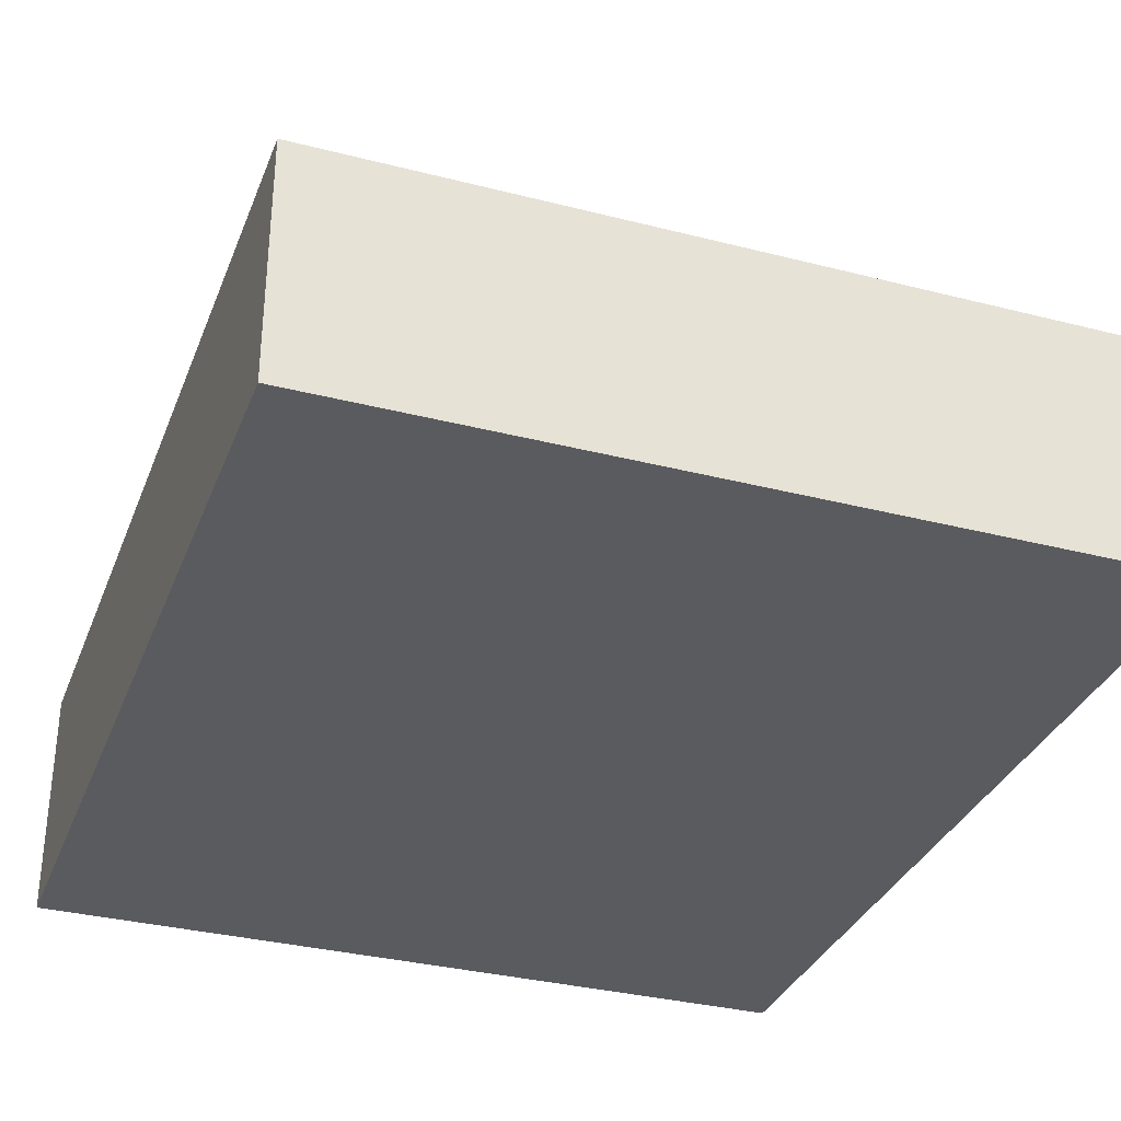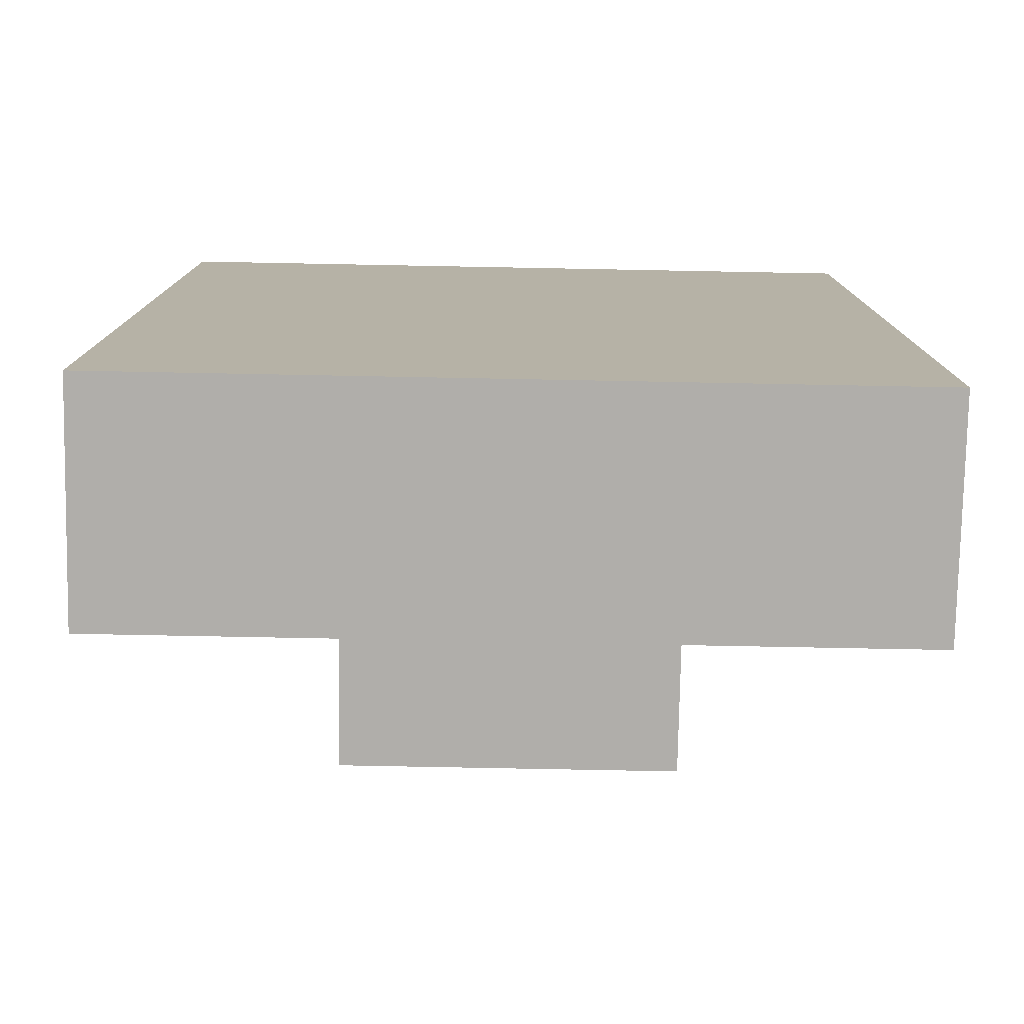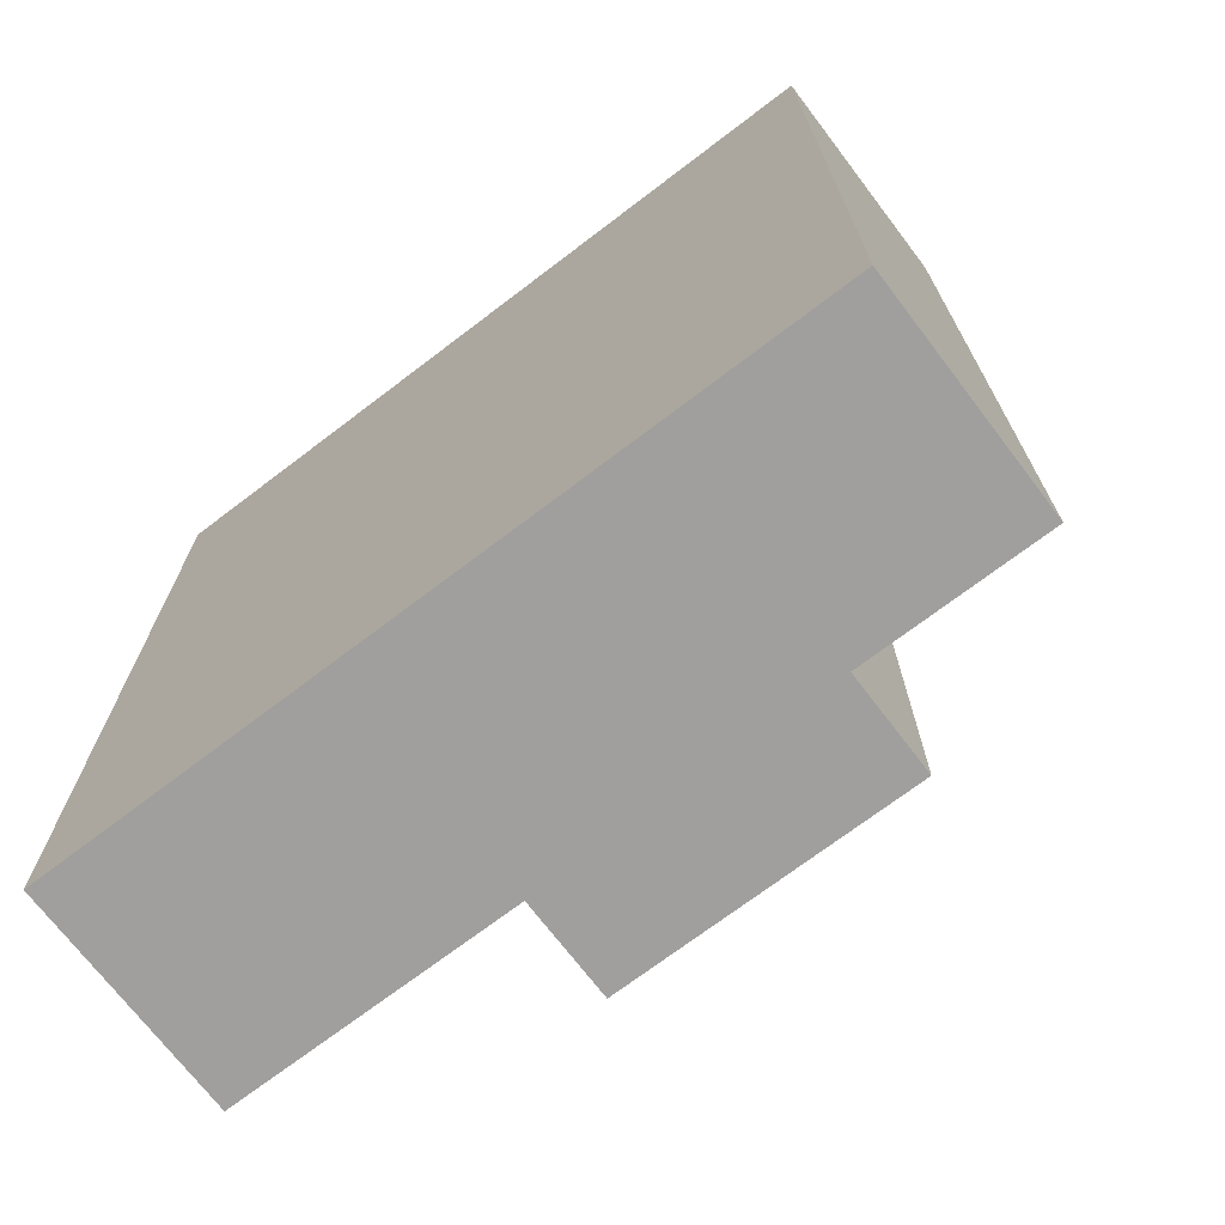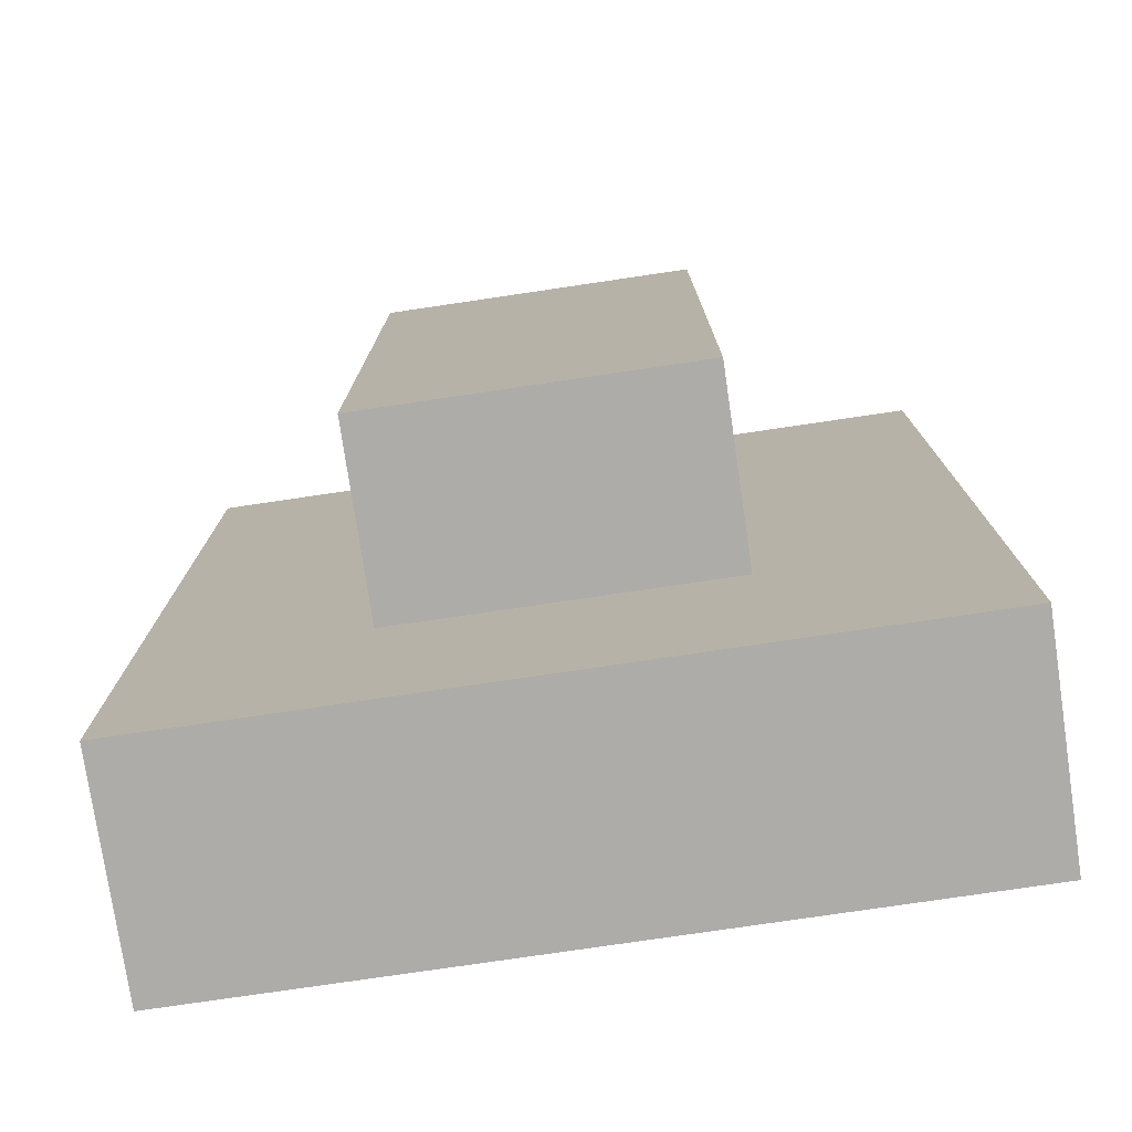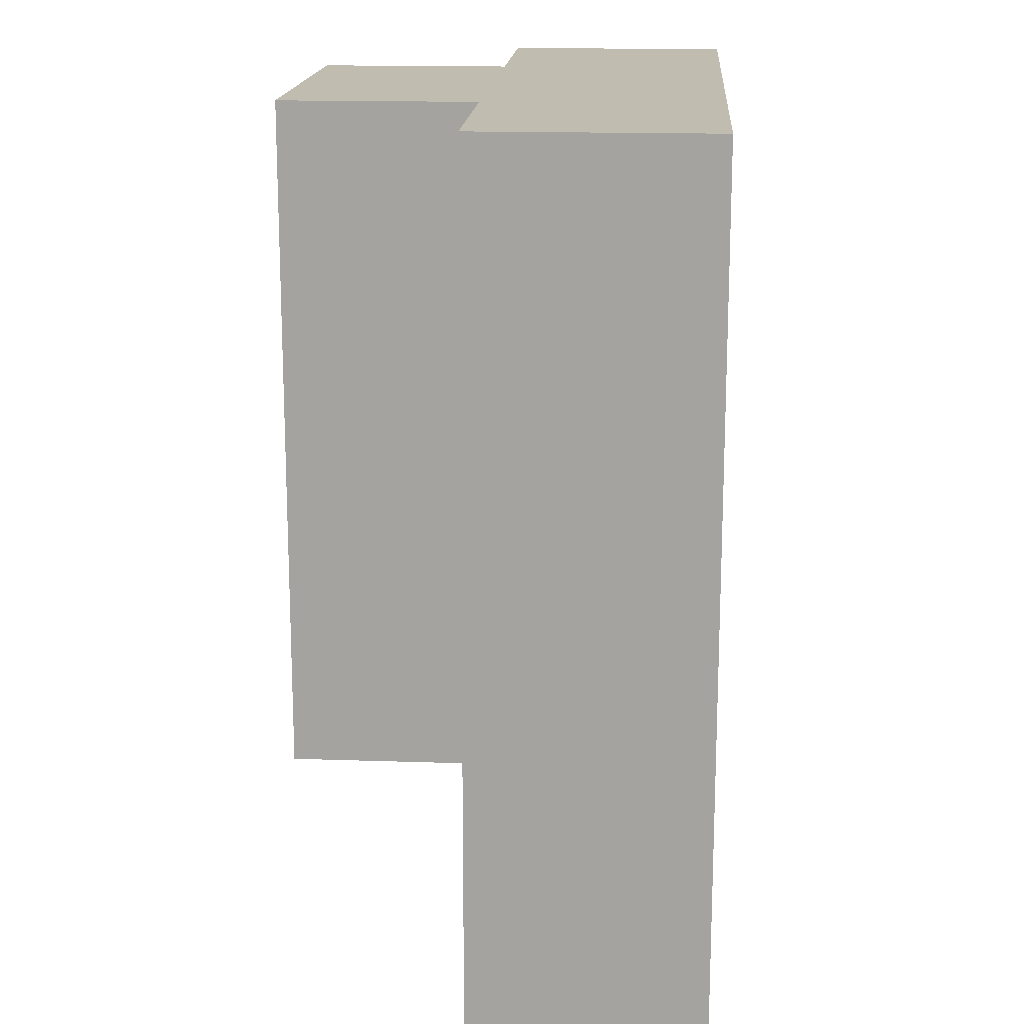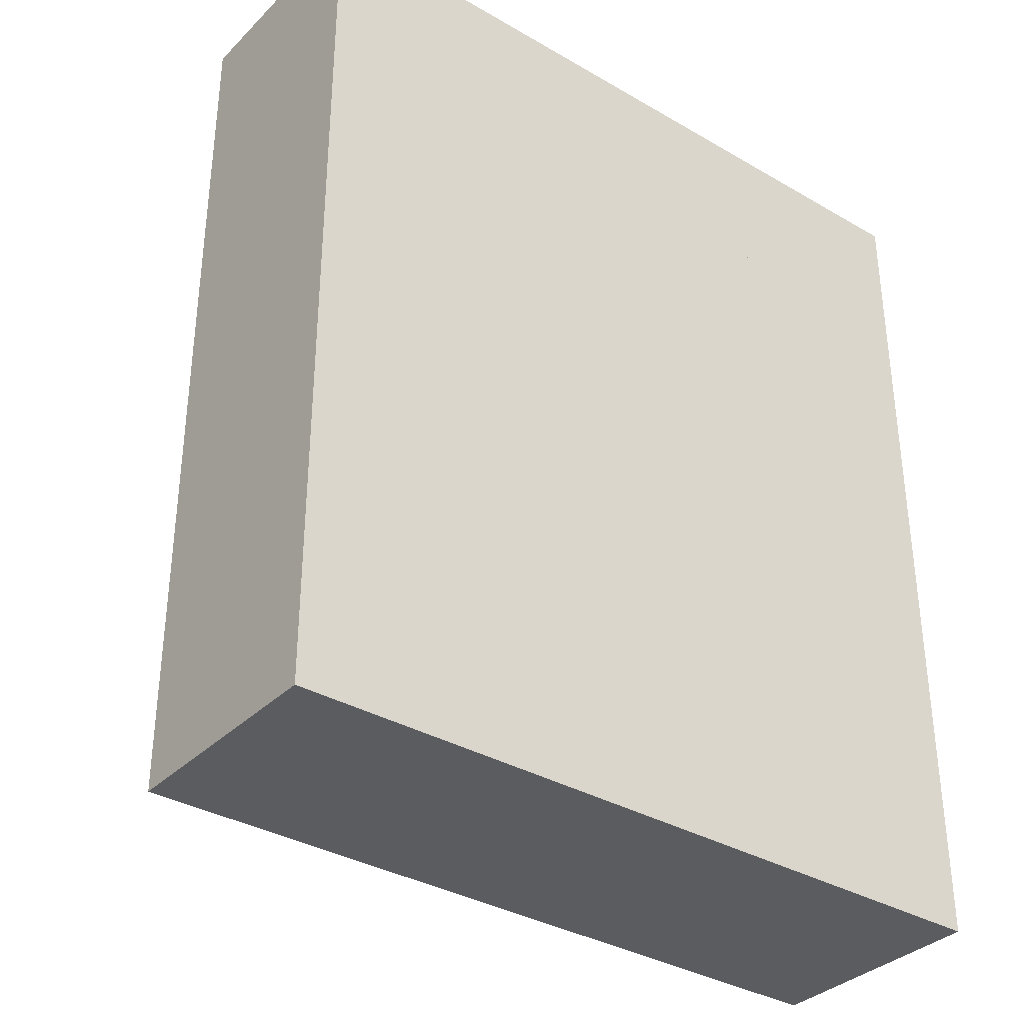
<metadata>
{"format":"obj","ext":"obj","renderer":"f3d","projection":"perspective","resolution":1024,"background":"white","views":[{"elev":-33.3,"azim":160.6,"up":"+Y"},{"elev":-77.9,"azim":-1.1,"up":"+Z"},{"elev":-71.4,"azim":37.3,"up":"+Z"},{"elev":-76.9,"azim":-171.6,"up":"+Z"},{"elev":16.6,"azim":-86.1,"up":"+Z"},{"elev":-34.8,"azim":-37.8,"up":"+Z"}]}
</metadata>
<code>
v -3 0 -7
v -3 0 0
v -3 1.8 0
v -3 1.8 -7
v 3 0 -7
v -3 0 -7
v -3 1.8 -7
v 3 1.8 -7
v 3 0 0
v 3 0 -7
v 3 1.8 -7
v 3 1.8 0
v -3 0 0
v 3 0 0
v 3 1.8 0
v -3 1.8 0
v -3 1.8 0
v 3 1.8 0
v 3 1.8 -7
v -3 1.8 -7
v 3 0 0
v -3 0 0
v -3 0 -7
v 3 0 -7
v -1.3 0 -5.2
v -1.3 0 0
v -1.3 3.3 0
v -1.3 3.3 -5.2
v 1.3 0 -5.2
v -1.3 0 -5.2
v -1.3 3.3 -5.2
v 1.3 3.3 -5.2
v 1.3 0 0
v 1.3 0 -5.2
v 1.3 3.3 -5.2
v 1.3 3.3 0
v -1.3 0 0
v 1.3 0 0
v 1.3 3.3 0
v -1.3 3.3 0
v -1.3 3.3 0
v 1.3 3.3 0
v 1.3 3.3 -5.2
v -1.3 3.3 -5.2
v 1.3 0 0
v -1.3 0 0
v -1.3 0 -5.2
v 1.3 0 -5.2
g 7e1048a6-e34e-11ea-bfdb-54bf646e7e1f
f 1 2 4
f 4 2 3
g 7e1048a7-e34e-11ea-bd15-54bf646e7e1f
f 5 6 8
f 8 6 7
g 7e106fb4-e34e-11ea-bca1-54bf646e7e1f
f 9 10 12
f 12 10 11
g 7e1096c8-e34e-11ea-b2fa-54bf646e7e1f
f 13 14 16
f 16 14 15
g 7e10bdd4-e34e-11ea-a596-54bf646e7e1f
f 18 19 17
f 17 19 20
g 7e110bf6-e34e-11ea-bf01-54bf646e7e1f
f 21 22 24
f 24 22 23
g 7e3276fe-e34e-11ea-9d2c-54bf646e7e1f
f 25 26 28
f 28 26 27
g 7e32c542-e34e-11ea-b679-54bf646e7e1f
f 29 30 32
f 32 30 31
g 7e331362-e34e-11ea-a55d-54bf646e7e1f
f 33 34 36
f 36 34 35
g 7e336164-e34e-11ea-a82b-54bf646e7e1f
f 37 38 40
f 40 38 39
g 7e33d6b6-e34e-11ea-8cfc-54bf646e7e1f
f 42 43 41
f 41 43 44
g 7e33fda4-e34e-11ea-b104-54bf646e7e1f
f 45 46 48
f 48 46 47

</code>
